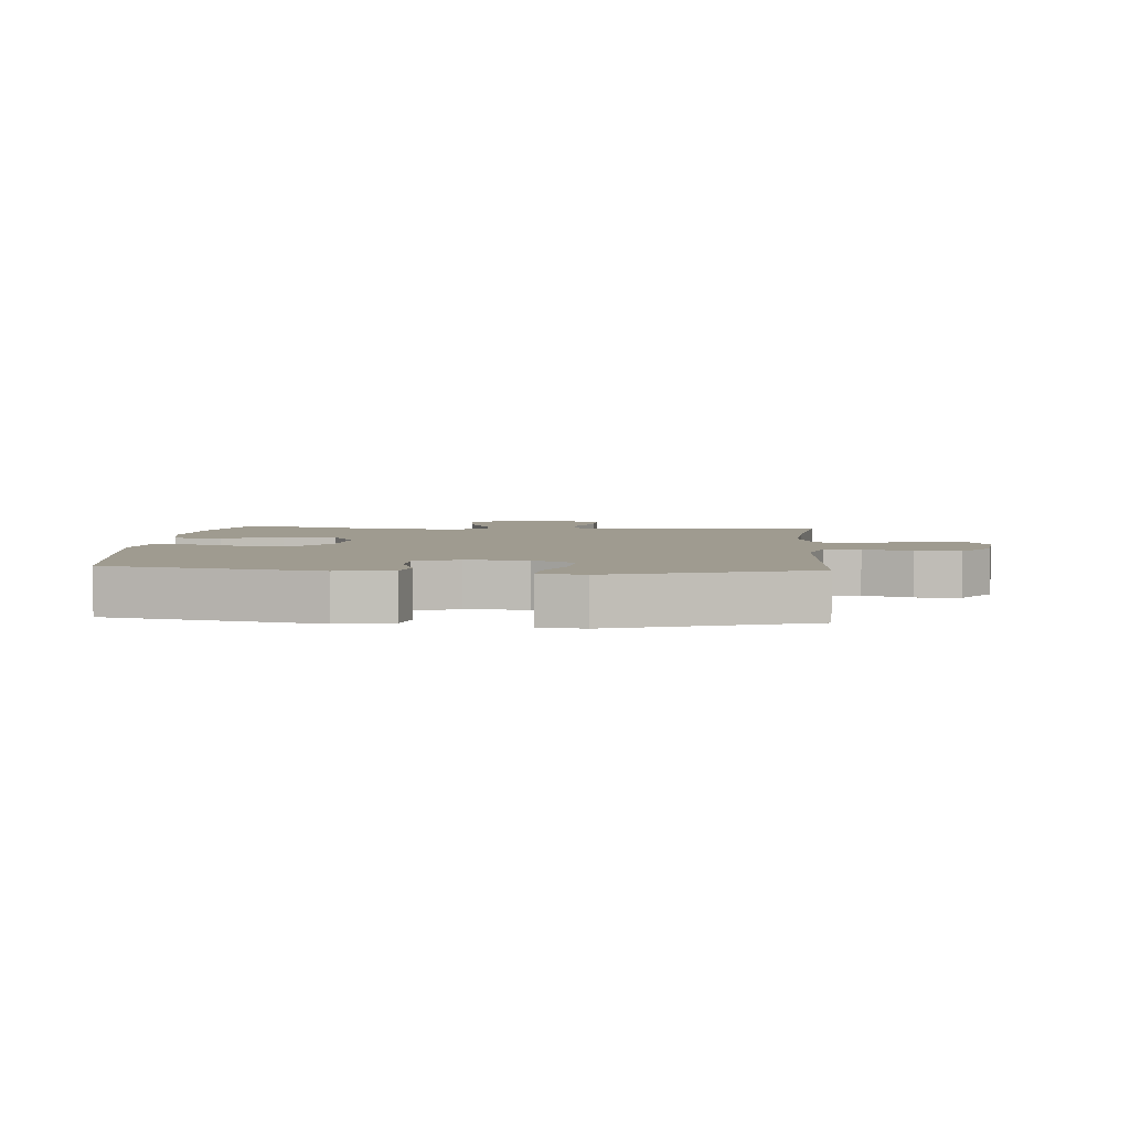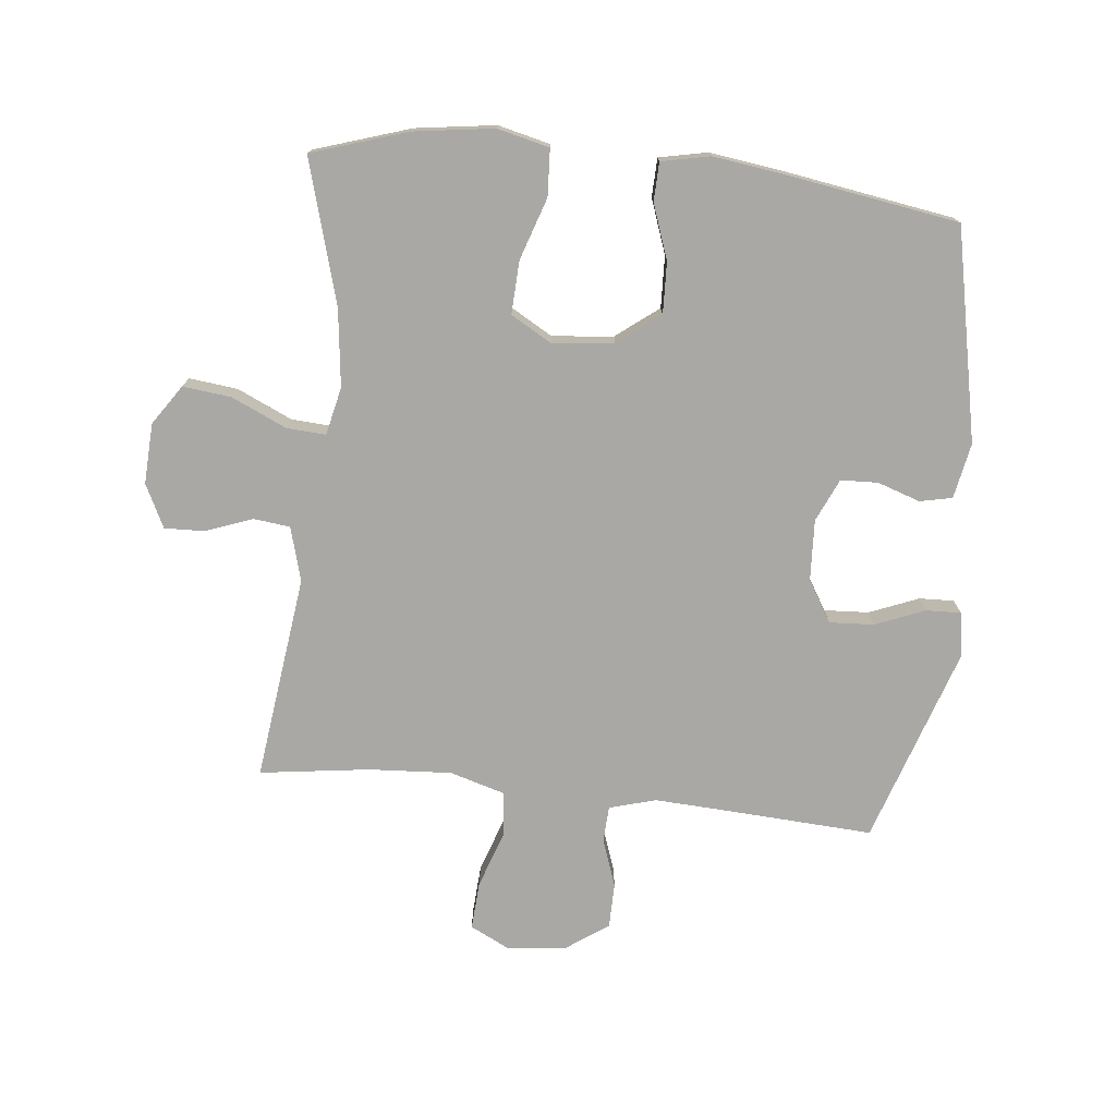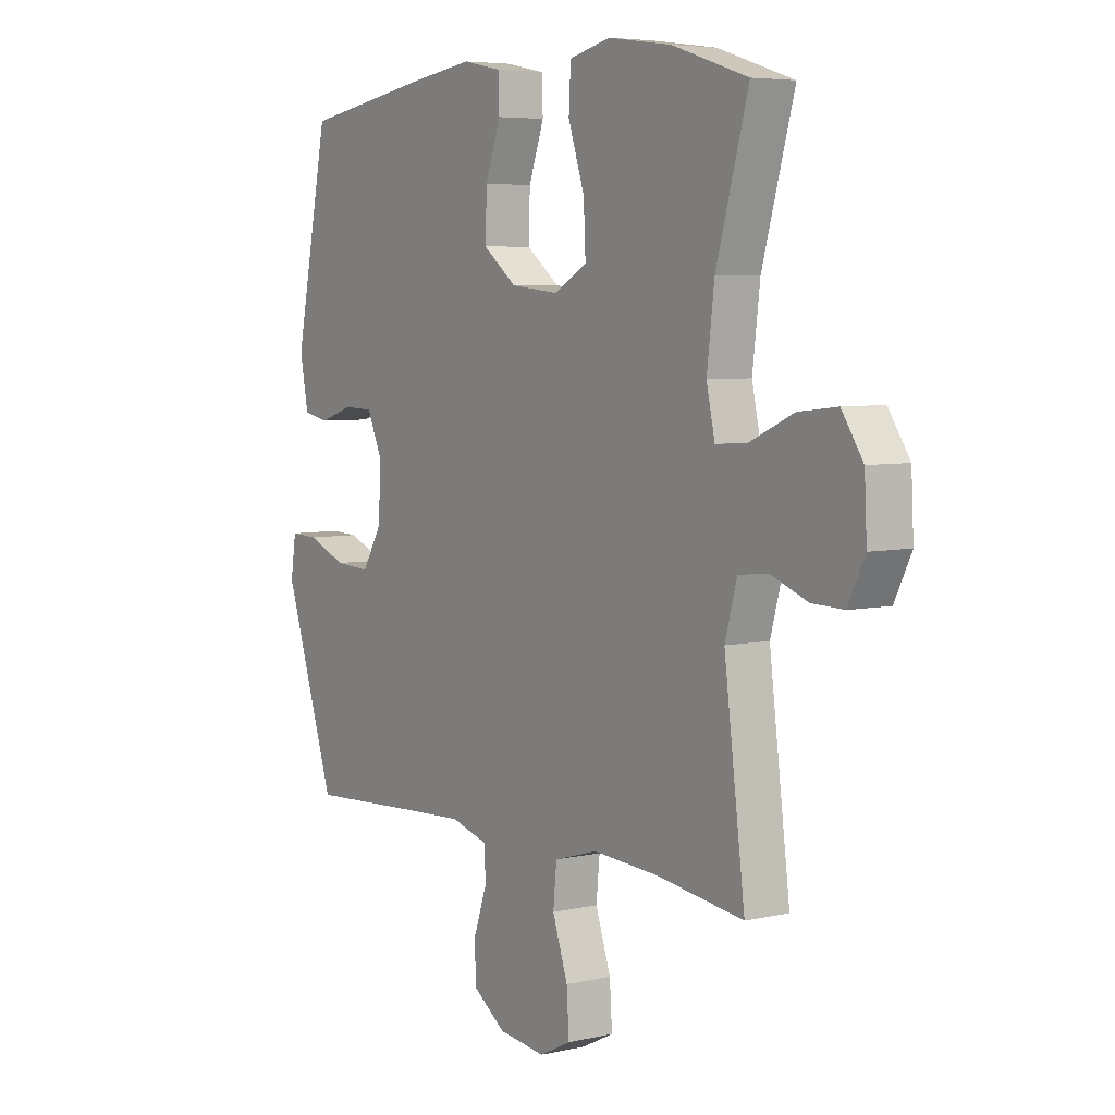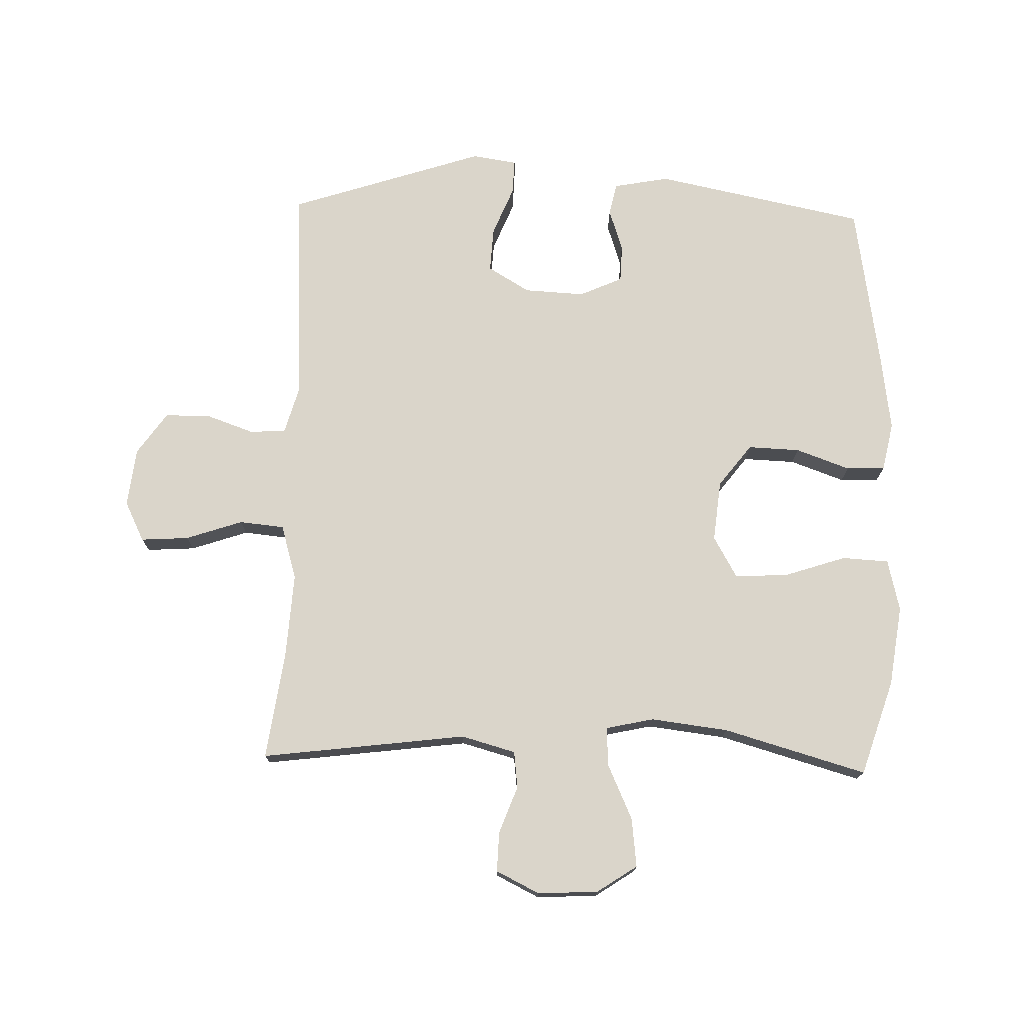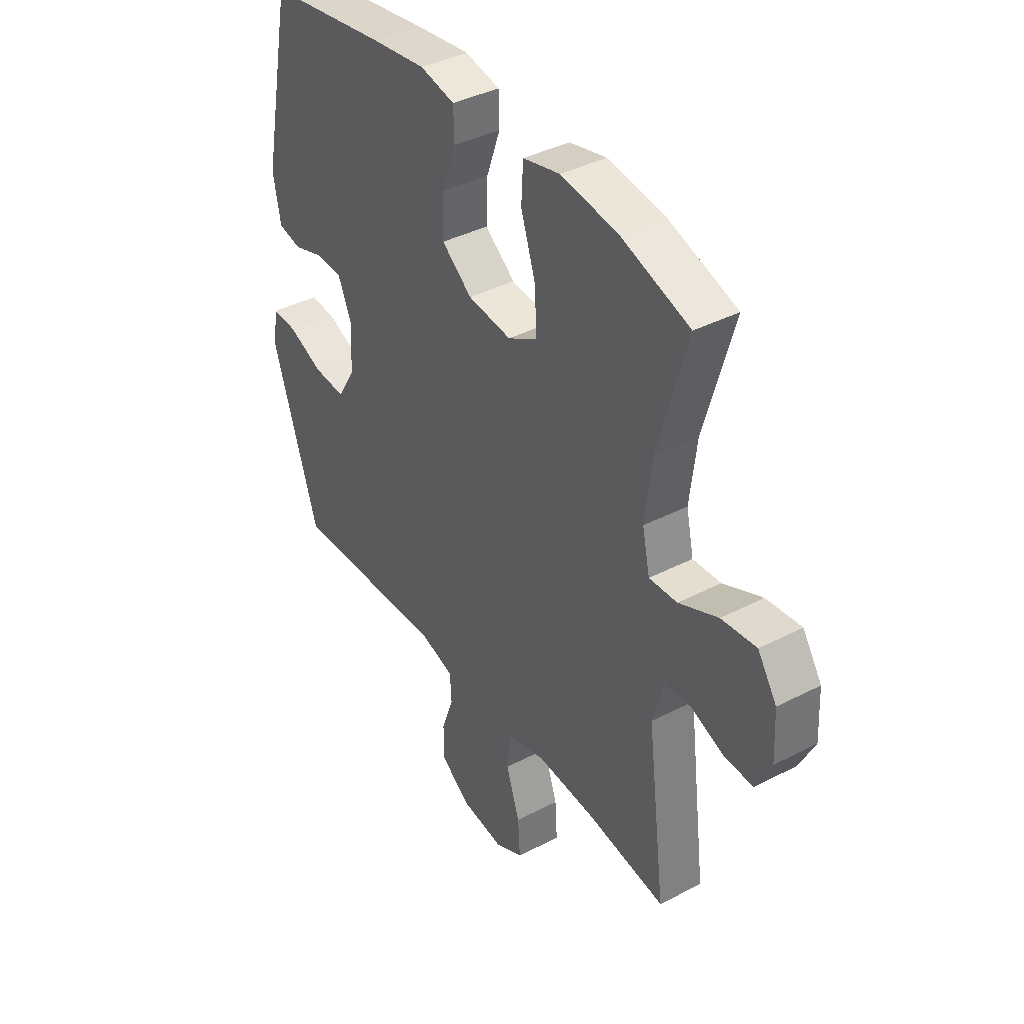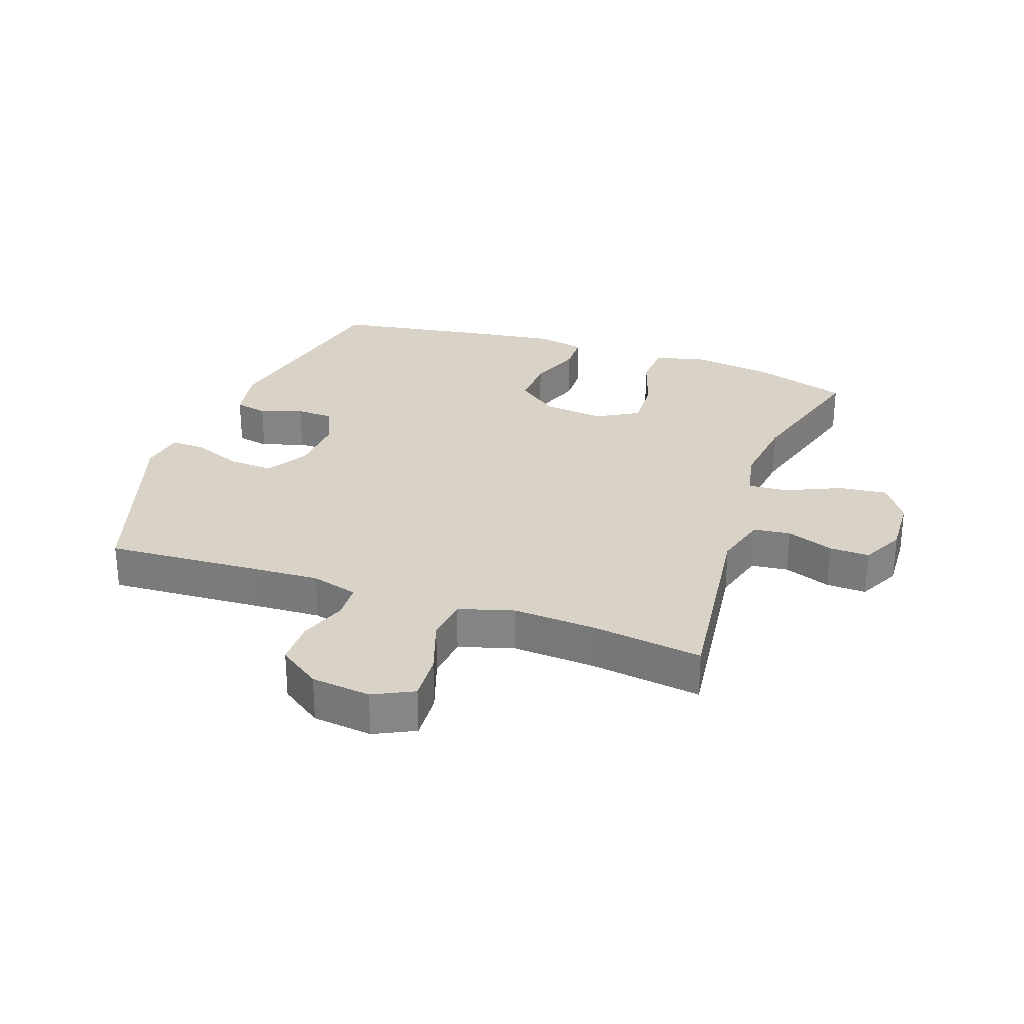
<metadata>
{"format":"obj","ext":"obj","renderer":"f3d","projection":"perspective","resolution":1024,"background":"white","views":[{"elev":4.1,"azim":94.7,"up":"+Y"},{"elev":-75.2,"azim":-6.0,"up":"+Y"},{"elev":5.6,"azim":-124.7,"up":"+Z"},{"elev":74.3,"azim":-88.4,"up":"+Y"},{"elev":39.5,"azim":-122.8,"up":"+Z"},{"elev":28.2,"azim":-160.5,"up":"+Y"}]}
</metadata>
<code>
v 0.5 0.07 -0.5
v 0.261 0.07 -0.486
v 0.146 0.07 -0.48
v 0.071 0.07 -0.501
v 0.068 0.07 -0.559
v 0.095 0.07 -0.636
v 0.094 0.07 -0.708
v 0.027 0.07 -0.755
v -0.068 0.07 -0.766
v -0.132 0.07 -0.734
v -0.127 0.07 -0.657
v -0.096 0.07 -0.566
v -0.103 0.07 -0.494
v -0.191 0.07 -0.468
v -0.324 0.07 -0.476
v -0.5 0.07 -0.5
v -0.458 0.07 -0.171
v -0.482 0.07 -0.084
v -0.541 0.07 -0.077
v -0.616 0.07 -0.105
v -0.68 0.07 -0.107
v -0.714 0.07 -0.038
v -0.709 0.07 0.059
v -0.666 0.07 0.123
v -0.588 0.07 0.114
v -0.5 0.07 0.074
v -0.437 0.07 0.07
v -0.42 0.07 0.147
v -0.435 0.07 0.271
v -0.5 0.07 0.5
v -0.347 0.07 0.549
v -0.218 0.07 0.567
v -0.135 0.07 0.547
v -0.131 0.07 0.472
v -0.164 0.07 0.373
v -0.168 0.07 0.288
v -0.102 0.07 0.25
v -0.004 0.07 0.26
v 0.064 0.07 0.312
v 0.061 0.07 0.395
v 0.03 0.07 0.482
v 0.032 0.07 0.544
v 0.11 0.07 0.56
v 0.232 0.07 0.543
v 0.5 0.07 0.5
v 0.569 0.07 0.161
v 0.552 0.07 0.072
v 0.5 0.07 0.061
v 0.432 0.07 0.084
v 0.372 0.07 0.082
v 0.341 0.07 0.013
v 0.346 0.07 -0.084
v 0.386 0.07 -0.151
v 0.458 0.07 -0.147
v 0.537 0.07 -0.115
v 0.593 0.07 -0.113
v 0.604 0.07 -0.185
v 0.5 0 -0.5
v 0.261 0 -0.486
v 0.146 0 -0.48
v 0.071 0 -0.501
v 0.068 0 -0.559
v 0.095 0 -0.636
v 0.094 0 -0.708
v 0.027 0 -0.755
v -0.068 0 -0.766
v -0.132 0 -0.734
v -0.127 0 -0.657
v -0.096 0 -0.566
v -0.103 0 -0.494
v -0.191 0 -0.468
v -0.324 0 -0.476
v -0.5 0 -0.5
v -0.458 0 -0.171
v -0.482 0 -0.084
v -0.541 0 -0.077
v -0.616 0 -0.105
v -0.68 0 -0.107
v -0.714 0 -0.038
v -0.709 0 0.059
v -0.666 0 0.123
v -0.588 0 0.114
v -0.5 0 0.074
v -0.437 0 0.07
v -0.42 0 0.147
v -0.435 0 0.271
v -0.5 0 0.5
v -0.347 0 0.549
v -0.218 0 0.567
v -0.135 0 0.547
v -0.131 0 0.472
v -0.164 0 0.373
v -0.168 0 0.288
v -0.102 0 0.25
v -0.004 0 0.26
v 0.064 0 0.312
v 0.061 0 0.395
v 0.03 0 0.482
v 0.032 0 0.544
v 0.11 0 0.56
v 0.232 0 0.543
v 0.5 0 0.5
v 0.569 0 0.161
v 0.552 0 0.072
v 0.5 0 0.061
v 0.432 0 0.084
v 0.372 0 0.082
v 0.341 0 0.013
v 0.346 0 -0.084
v 0.386 0 -0.151
v 0.458 0 -0.147
v 0.537 0 -0.115
v 0.593 0 -0.113
v 0.604 0 -0.185
f 57 1 2
f 56 57 2
f 55 56 2
f 54 55 2
f 53 54 2 3
f 52 53 3 4
f 51 52 4
f 50 51 4
f 47 48 49
f 46 47 49
f 45 46 49
f 44 45 49
f 43 44 49
f 42 43 49
f 41 42 49
f 40 41 49
f 39 40 49 50
f 38 39 50 4
f 33 34 35
f 32 33 35
f 31 32 35
f 30 31 35
f 29 30 35
f 28 29 35 36
f 27 28 36 37
f 24 25 26
f 23 24 26
f 22 23 26
f 21 22 26
f 20 21 26
f 19 20 26
f 18 19 26 27
f 38 4 5
f 37 38 5
f 27 37 5
f 18 27 5
f 17 18 5
f 10 11 12
f 9 10 12
f 8 9 12
f 7 8 12
f 6 7 12
f 5 6 12
f 5 12 13
f 17 5 13
f 15 16 17
f 14 15 17
f 13 14 17
f 59 58 114
f 59 114 113
f 59 113 112
f 59 112 111
f 60 59 111 110
f 61 60 110 109
f 61 109 108
f 61 108 107
f 106 105 104
f 106 104 103
f 106 103 102
f 106 102 101
f 106 101 100
f 106 100 99
f 106 99 98
f 106 98 97
f 107 106 97 96
f 61 107 96 95
f 92 91 90
f 92 90 89
f 92 89 88
f 92 88 87
f 92 87 86
f 93 92 86 85
f 94 93 85 84
f 83 82 81
f 83 81 80
f 83 80 79
f 83 79 78
f 83 78 77
f 83 77 76
f 84 83 76 75
f 62 61 95
f 62 95 94
f 62 94 84
f 62 84 75
f 62 75 74
f 69 68 67
f 69 67 66
f 69 66 65
f 69 65 64
f 69 64 63
f 69 63 62
f 70 69 62
f 70 62 74
f 74 73 72
f 74 72 71
f 74 71 70
f 1 58 59 2
f 2 59 60 3
f 3 60 61 4
f 4 61 62 5
f 5 62 63 6
f 6 63 64 7
f 7 64 65 8
f 8 65 66 9
f 9 66 67 10
f 10 67 68 11
f 11 68 69 12
f 12 69 70 13
f 13 70 71 14
f 14 71 72 15
f 15 72 73 16
f 16 73 74 17
f 17 74 75 18
f 18 75 76 19
f 19 76 77 20
f 20 77 78 21
f 21 78 79 22
f 22 79 80 23
f 23 80 81 24
f 24 81 82 25
f 25 82 83 26
f 26 83 84 27
f 27 84 85 28
f 28 85 86 29
f 29 86 87 30
f 30 87 88 31
f 31 88 89 32
f 32 89 90 33
f 33 90 91 34
f 34 91 92 35
f 35 92 93 36
f 36 93 94 37
f 37 94 95 38
f 38 95 96 39
f 39 96 97 40
f 40 97 98 41
f 41 98 99 42
f 42 99 100 43
f 43 100 101 44
f 44 101 102 45
f 45 102 103 46
f 46 103 104 47
f 47 104 105 48
f 48 105 106 49
f 49 106 107 50
f 50 107 108 51
f 51 108 109 52
f 52 109 110 53
f 53 110 111 54
f 54 111 112 55
f 55 112 113 56
f 56 113 114 57
f 57 114 58 1

</code>
